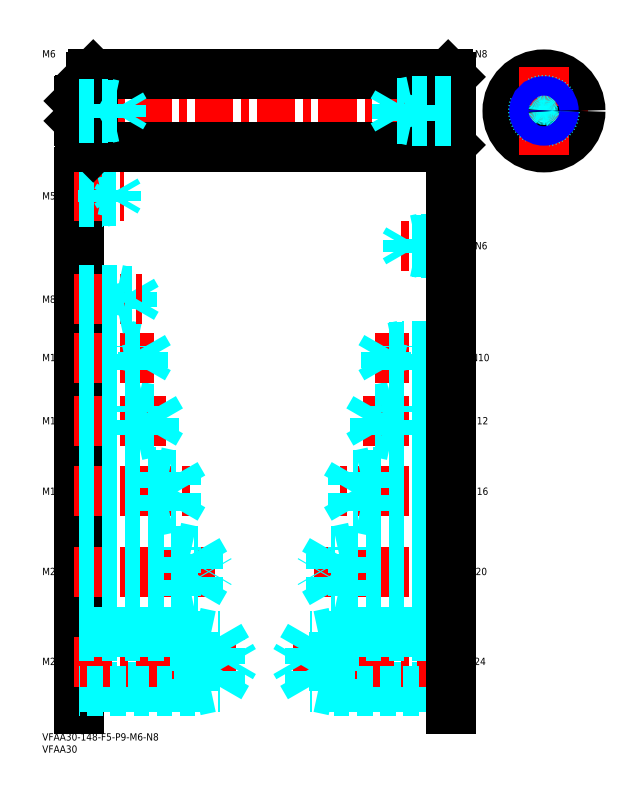
<metadata>
{"format":"dxf","ext":"dxf","renderer":"ezdxf+matplotlib","layout":"modelspace","background":"white","min_lineweight":24,"dpi":150}
</metadata>
<code>
0
SECTION
2
ENTITIES
0
INSERT
8
MSM_CONTINUOUS
2
*U4
10
0
20
0
30
0
0
INSERT
8
MSM_CONTINUOUS
2
*U5
10
0
20
0
30
0
0
LINE
8
MSM_CONTINUOUS
10
15
20
231
30
0
11
15
21
10
31
0
0
INSERT
8
MSM_CONTINUOUS
2
*U6
10
0
20
0
30
0
0
LINE
8
MSM_DASHED
10
15
20
19.12
30
0
11
73.01
21
19.12
31
0
0
LINE
8
MSM_CENTER
10
13
20
29.5
30
0
11
81
21
29.5
31
0
0
LINE
8
MSM_DASHED
10
73.01
20
19.12
30
0
11
73.01
21
39.88
31
0
0
LINE
8
MSM_DASHED
10
63
20
17.5
30
0
11
70.5
21
19.12
31
0
0
LINE
8
MSM_DASHED
10
15
20
39.88
30
0
11
73.01
21
39.88
31
0
0
LINE
8
MSM_DASHED
10
63
20
41.5
30
0
11
15
21
41.5
31
0
0
LINE
8
MSM_DASHED
10
63
20
17.5
30
0
11
15
21
17.5
31
0
0
LINE
8
MSM_DASHED
10
63
20
41.5
30
0
11
70.5
21
39.88
31
0
0
LINE
8
MSM_DASHED
10
63
20
41.5
30
0
11
63
21
17.5
31
0
0
LINE
8
MSM_DASHED
10
73.01
20
39.88
30
0
11
79
21
29.5
31
0
0
LINE
8
MSM_DASHED
10
73.01
20
19.12
30
0
11
79
21
29.5
31
0
0
INSERT
8
MSM_CONTINUOUS
2
*U7
10
0
20
0
30
0
0
LINE
8
MSM_CENTER
10
13
20
66.5
30
0
11
71
21
66.5
31
0
0
LINE
8
MSM_DASHED
10
15
20
75.15
30
0
11
64.01
21
75.15
31
0
0
LINE
8
MSM_DASHED
10
15
20
57.85
30
0
11
64.01
21
57.85
31
0
0
LINE
8
MSM_DASHED
10
15
20
56.5
30
0
11
55
21
56.5
31
0
0
LINE
8
MSM_DASHED
10
15
20
76.5
30
0
11
55
21
76.5
31
0
0
LINE
8
MSM_DASHED
10
64.01
20
75.15
30
0
11
69
21
66.5
31
0
0
LINE
8
MSM_DASHED
10
64.01
20
57.85
30
0
11
69
21
66.5
31
0
0
LINE
8
MSM_DASHED
10
55
20
56.5
30
0
11
55
21
76.5
31
0
0
LINE
8
MSM_DASHED
10
64.01
20
57.85
30
0
11
64.01
21
75.15
31
0
0
LINE
8
MSM_DASHED
10
55
20
56.5
30
0
11
61.25
21
57.85
31
0
0
LINE
8
MSM_DASHED
10
55
20
76.5
30
0
11
61.25
21
75.15
31
0
0
INSERT
8
MSM_CONTINUOUS
2
*U8
10
0
20
0
30
0
0
LINE
8
MSM_CENTER
10
13
20
99.5
30
0
11
61
21
99.5
31
0
0
LINE
8
MSM_DASHED
10
55.01
20
92.58
30
0
11
59
21
99.5
31
0
0
LINE
8
MSM_DASHED
10
15
20
91.5
30
0
11
47
21
91.5
31
0
0
LINE
8
MSM_DASHED
10
15
20
92.58
30
0
11
55.01
21
92.58
31
0
0
LINE
8
MSM_DASHED
10
47
20
91.5
30
0
11
47
21
107.5
31
0
0
LINE
8
MSM_DASHED
10
55.01
20
92.58
30
0
11
55.01
21
106.4
31
0
0
LINE
8
MSM_DASHED
10
47
20
91.5
30
0
11
52
21
92.58
31
0
0
LINE
8
MSM_DASHED
10
55.01
20
106.4
30
0
11
59
21
99.5
31
0
0
LINE
8
MSM_DASHED
10
15
20
106.4
30
0
11
55.01
21
106.4
31
0
0
LINE
8
MSM_DASHED
10
15
20
107.5
30
0
11
47
21
107.5
31
0
0
LINE
8
MSM_DASHED
10
47
20
107.5
30
0
11
52
21
106.4
31
0
0
LINE
8
MSM_CENTER
10
13
20
128.5
30
0
11
51
21
128.5
31
0
0
LINE
8
MSM_DASHED
10
46.08
20
123.4
30
0
11
46.08
21
133.6
31
0
0
LINE
8
MSM_DASHED
10
46.08
20
133.6
30
0
11
49
21
128.5
31
0
0
LINE
8
MSM_DASHED
10
39
20
122.5
30
0
11
39
21
134.5
31
0
0
LINE
8
MSM_DASHED
10
15
20
123.4
30
0
11
46.08
21
123.4
31
0
0
LINE
8
MSM_DASHED
10
15
20
122.5
30
0
11
39
21
122.5
31
0
0
LINE
8
MSM_DASHED
10
39
20
122.5
30
0
11
43.38
21
123.4
31
0
0
LINE
8
MSM_DASHED
10
46.08
20
123.4
30
0
11
49
21
128.5
31
0
0
LINE
8
MSM_DASHED
10
15
20
134.5
30
0
11
39
21
134.5
31
0
0
LINE
8
MSM_DASHED
10
15
20
133.6
30
0
11
46.08
21
133.6
31
0
0
LINE
8
MSM_DASHED
10
39
20
134.5
30
0
11
43.38
21
133.6
31
0
0
INSERT
8
MSM_CONTINUOUS
2
*U9
10
0
20
0
30
0
0
INSERT
8
MSM_CONTINUOUS
2
*U10
10
0
20
0
30
0
0
LINE
8
MSM_CENTER
10
13
20
154.5
30
0
11
46
21
154.5
31
0
0
LINE
8
MSM_DASHED
10
41.58
20
150.3
30
0
11
41.58
21
158.7
31
0
0
LINE
8
MSM_DASHED
10
41.58
20
158.7
30
0
11
44
21
154.5
31
0
0
LINE
8
MSM_DASHED
10
35
20
149.5
30
0
11
35
21
159.5
31
0
0
LINE
8
MSM_DASHED
10
15
20
150.3
30
0
11
41.58
21
150.3
31
0
0
LINE
8
MSM_DASHED
10
15
20
149.5
30
0
11
35
21
149.5
31
0
0
LINE
8
MSM_DASHED
10
35
20
149.5
30
0
11
38.75
21
150.3
31
0
0
LINE
8
MSM_DASHED
10
41.58
20
150.3
30
0
11
44
21
154.5
31
0
0
LINE
8
MSM_DASHED
10
15
20
159.5
30
0
11
35
21
159.5
31
0
0
LINE
8
MSM_DASHED
10
15
20
158.7
30
0
11
41.58
21
158.7
31
0
0
LINE
8
MSM_DASHED
10
35
20
159.5
30
0
11
38.75
21
158.7
31
0
0
INSERT
8
MSM_CONTINUOUS
2
*U11
10
0
20
0
30
0
0
LINE
8
MSM_DASHED
10
31
20
174.5
30
0
11
31
21
182.5
31
0
0
LINE
8
MSM_DASHED
10
37.08
20
175.2
30
0
11
37.08
21
181.8
31
0
0
LINE
8
MSM_DASHED
10
37.08
20
181.8
30
0
11
39
21
178.5
31
0
0
LINE
8
MSM_CENTER
10
13
20
178.5
30
0
11
41
21
178.5
31
0
0
LINE
8
MSM_DASHED
10
15
20
175.2
30
0
11
37.08
21
175.2
31
0
0
LINE
8
MSM_DASHED
10
15
20
174.5
30
0
11
31
21
174.5
31
0
0
LINE
8
MSM_DASHED
10
31
20
174.5
30
0
11
34.12
21
175.2
31
0
0
LINE
8
MSM_DASHED
10
37.08
20
175.2
30
0
11
39
21
178.5
31
0
0
LINE
8
MSM_DASHED
10
15
20
182.5
30
0
11
31
21
182.5
31
0
0
LINE
8
MSM_DASHED
10
15
20
181.8
30
0
11
37.08
21
181.8
31
0
0
LINE
8
MSM_DASHED
10
31
20
182.5
30
0
11
34.12
21
181.8
31
0
0
INSERT
8
MSM_CONTINUOUS
2
*U12
10
0
20
0
30
0
0
LINE
8
MSM_CENTER
10
13
20
221
30
0
11
33.5
21
221
31
0
0
LINE
8
MSM_DASHED
10
15
20
223.5
30
0
11
25
21
223.5
31
0
0
LINE
8
MSM_DASHED
10
15
20
223.1
30
0
11
30.31
21
223.1
31
0
0
LINE
8
MSM_DASHED
10
15
20
218.9
30
0
11
30.31
21
218.9
31
0
0
LINE
8
MSM_DASHED
10
15
20
218.5
30
0
11
25
21
218.5
31
0
0
LINE
8
MSM_DASHED
10
30.31
20
218.9
30
0
11
30.31
21
223.1
31
0
0
LINE
8
MSM_DASHED
10
30.31
20
223.1
30
0
11
31.5
21
221
31
0
0
LINE
8
MSM_DASHED
10
25
20
218.5
30
0
11
25
21
223.5
31
0
0
LINE
8
MSM_DASHED
10
30.31
20
218.9
30
0
11
31.5
21
221
31
0
0
LINE
8
MSM_DASHED
10
25
20
218.5
30
0
11
27
21
218.9
31
0
0
LINE
8
MSM_DASHED
10
25
20
223.5
30
0
11
27
21
223.1
31
0
0
LINE
8
MSM_CENTER
10
188.4
20
256
30
0
11
224.4
21
256
31
0
0
CIRCLE
8
MSM_CONTINUOUS
10
206.4
20
256
30
0
40
15
0
LINE
8
MSM_CENTER
10
12
20
256
30
0
11
171
21
256
31
0
0
LINE
8
MSM_CONTINUOUS
10
21
20
271
30
0
11
167
21
271
31
0
0
LINE
8
MSM_CONTINUOUS
10
21
20
241
30
0
11
167
21
241
31
0
0
LINE
8
MSM_CONTINUOUS
10
20
20
270
30
0
11
20
21
242
31
0
0
LINE
8
MSM_CONTINUOUS
10
21
20
271
30
0
11
21
21
241
31
0
0
LINE
8
MSM_CONTINUOUS
10
15
20
260.1
30
0
11
15
21
251.9
31
0
0
LINE
8
MSM_CONTINUOUS
10
20
20
242
30
0
11
21
21
241
31
0
0
LINE
8
MSM_CONTINUOUS
10
20
20
270
30
0
11
21
21
271
31
0
0
LINE
8
MSM_CONTINUOUS
10
168
20
270
30
0
11
168
21
242
31
0
0
LINE
8
MSM_CONTINUOUS
10
167
20
271
30
0
11
167
21
241
31
0
0
LINE
8
MSM_CONTINUOUS
10
167
20
241
30
0
11
168
21
242
31
0
0
LINE
8
MSM_CONTINUOUS
10
167
20
271
30
0
11
168
21
270
31
0
0
LINE
8
MSM_CENTER
10
206.4
20
274
30
0
11
206.4
21
238
31
0
0
LINE
8
MSM_CONTINUOUS
10
19
20
260.5
30
0
11
19
21
251.5
31
0
0
LINE
8
MSM_CONTINUOUS
10
19
20
260.4
30
0
11
20
21
260.4
31
0
0
LINE
8
MSM_CONTINUOUS
10
19
20
251.6
30
0
11
20
21
251.6
31
0
0
LINE
8
MSM_CONTINUOUS
10
15.4
20
260.5
30
0
11
19
21
260.5
31
0
0
LINE
8
MSM_CONTINUOUS
10
15.4
20
251.5
30
0
11
19
21
251.5
31
0
0
CIRCLE
8
MSM_DASHED
10
206.4
20
256
30
0
40
4.5
0
INSERT
8
MSM_CONTINUOUS
2
*U13
10
0
20
0
30
0
0
LINE
8
MSM_CONTINUOUS
10
15.4
20
260.5
30
0
11
15
21
260.1
31
0
0
LINE
8
MSM_CONTINUOUS
10
15.4
20
251.5
30
0
11
15
21
251.9
31
0
0
LINE
8
MSM_CONTINUOUS
10
15.4
20
260.5
30
0
11
15.4
21
251.5
31
0
0
LINE
8
MSM_DASHED
10
15
20
259
30
0
11
27
21
259
31
0
0
LINE
8
MSM_DASHED
10
15
20
258.5
30
0
11
32.58
21
258.5
31
0
0
LINE
8
MSM_DASHED
10
15
20
253.5
30
0
11
32.58
21
253.5
31
0
0
LINE
8
MSM_DASHED
10
15
20
253
30
0
11
27
21
253
31
0
0
LINE
8
MSM_DASHED
10
27
20
253
30
0
11
27
21
259
31
0
0
LINE
8
MSM_DASHED
10
32.58
20
253.5
30
0
11
32.58
21
258.5
31
0
0
LINE
8
MSM_DASHED
10
32.58
20
258.5
30
0
11
34
21
256
31
0
0
LINE
8
MSM_DASHED
10
32.58
20
253.5
30
0
11
34
21
256
31
0
0
LINE
8
MSM_DASHED
10
27
20
253
30
0
11
29.5
21
253.5
31
0
0
LINE
8
MSM_DASHED
10
27
20
259
30
0
11
29.5
21
258.5
31
0
0
INSERT
8
MSM_CONTINUOUS
2
*U14
10
0
20
0
30
0
0
LINE
8
MSM_DASHED
10
168
20
19.12
30
0
11
110
21
19.12
31
0
0
LINE
8
MSM_CENTER
10
170
20
29.5
30
0
11
102
21
29.5
31
0
0
LINE
8
MSM_DASHED
10
110
20
19.12
30
0
11
110
21
39.88
31
0
0
LINE
8
MSM_DASHED
10
120
20
17.5
30
0
11
112.5
21
19.12
31
0
0
LINE
8
MSM_DASHED
10
168
20
39.88
30
0
11
110
21
39.88
31
0
0
LINE
8
MSM_DASHED
10
120
20
41.5
30
0
11
168
21
41.5
31
0
0
LINE
8
MSM_DASHED
10
120
20
17.5
30
0
11
168
21
17.5
31
0
0
LINE
8
MSM_DASHED
10
120
20
41.5
30
0
11
112.5
21
39.88
31
0
0
LINE
8
MSM_DASHED
10
120
20
41.5
30
0
11
120
21
17.5
31
0
0
LINE
8
MSM_DASHED
10
110
20
39.88
30
0
11
104
21
29.5
31
0
0
LINE
8
MSM_DASHED
10
110
20
19.12
30
0
11
104
21
29.5
31
0
0
INSERT
8
MSM_CONTINUOUS
2
*U15
10
0
20
0
30
0
0
LINE
8
MSM_CENTER
10
170
20
66.5
30
0
11
112
21
66.5
31
0
0
LINE
8
MSM_DASHED
10
168
20
75.15
30
0
11
119
21
75.15
31
0
0
LINE
8
MSM_DASHED
10
168
20
57.85
30
0
11
119
21
57.85
31
0
0
LINE
8
MSM_DASHED
10
168
20
56.5
30
0
11
128
21
56.5
31
0
0
LINE
8
MSM_DASHED
10
168
20
76.5
30
0
11
128
21
76.5
31
0
0
LINE
8
MSM_DASHED
10
119
20
75.15
30
0
11
114
21
66.5
31
0
0
LINE
8
MSM_DASHED
10
119
20
57.85
30
0
11
114
21
66.5
31
0
0
LINE
8
MSM_DASHED
10
128
20
56.5
30
0
11
128
21
76.5
31
0
0
LINE
8
MSM_DASHED
10
119
20
57.85
30
0
11
119
21
75.15
31
0
0
LINE
8
MSM_DASHED
10
128
20
56.5
30
0
11
121.8
21
57.85
31
0
0
LINE
8
MSM_DASHED
10
128
20
76.5
30
0
11
121.8
21
75.15
31
0
0
INSERT
8
MSM_CONTINUOUS
2
*U16
10
0
20
0
30
0
0
LINE
8
MSM_CENTER
10
170
20
99.5
30
0
11
122
21
99.5
31
0
0
LINE
8
MSM_DASHED
10
128
20
92.58
30
0
11
124
21
99.5
31
0
0
LINE
8
MSM_DASHED
10
168
20
91.5
30
0
11
136
21
91.5
31
0
0
LINE
8
MSM_DASHED
10
168
20
92.58
30
0
11
128
21
92.58
31
0
0
LINE
8
MSM_DASHED
10
136
20
91.5
30
0
11
136
21
107.5
31
0
0
LINE
8
MSM_DASHED
10
128
20
92.58
30
0
11
128
21
106.4
31
0
0
LINE
8
MSM_DASHED
10
136
20
91.5
30
0
11
131
21
92.58
31
0
0
LINE
8
MSM_DASHED
10
128
20
106.4
30
0
11
124
21
99.5
31
0
0
LINE
8
MSM_DASHED
10
168
20
106.4
30
0
11
128
21
106.4
31
0
0
LINE
8
MSM_DASHED
10
168
20
107.5
30
0
11
136
21
107.5
31
0
0
LINE
8
MSM_DASHED
10
136
20
107.5
30
0
11
131
21
106.4
31
0
0
LINE
8
MSM_CENTER
10
170
20
128.5
30
0
11
132
21
128.5
31
0
0
LINE
8
MSM_DASHED
10
136.9
20
123.4
30
0
11
136.9
21
133.6
31
0
0
LINE
8
MSM_DASHED
10
136.9
20
133.6
30
0
11
134
21
128.5
31
0
0
LINE
8
MSM_DASHED
10
144
20
122.5
30
0
11
144
21
134.5
31
0
0
LINE
8
MSM_DASHED
10
168
20
123.4
30
0
11
136.9
21
123.4
31
0
0
LINE
8
MSM_DASHED
10
168
20
122.5
30
0
11
144
21
122.5
31
0
0
LINE
8
MSM_DASHED
10
144
20
122.5
30
0
11
139.6
21
123.4
31
0
0
LINE
8
MSM_DASHED
10
136.9
20
123.4
30
0
11
134
21
128.5
31
0
0
LINE
8
MSM_DASHED
10
168
20
134.5
30
0
11
144
21
134.5
31
0
0
LINE
8
MSM_DASHED
10
168
20
133.6
30
0
11
136.9
21
133.6
31
0
0
LINE
8
MSM_DASHED
10
144
20
134.5
30
0
11
139.6
21
133.6
31
0
0
INSERT
8
MSM_CONTINUOUS
2
*U17
10
0
20
0
30
0
0
INSERT
8
MSM_CONTINUOUS
2
*U18
10
0
20
0
30
0
0
LINE
8
MSM_CENTER
10
170
20
154.5
30
0
11
137
21
154.5
31
0
0
LINE
8
MSM_DASHED
10
141.4
20
150.3
30
0
11
141.4
21
158.7
31
0
0
LINE
8
MSM_DASHED
10
141.4
20
158.7
30
0
11
139
21
154.5
31
0
0
LINE
8
MSM_DASHED
10
148
20
149.5
30
0
11
148
21
159.5
31
0
0
LINE
8
MSM_DASHED
10
168
20
150.3
30
0
11
141.4
21
150.3
31
0
0
LINE
8
MSM_DASHED
10
168
20
149.5
30
0
11
148
21
149.5
31
0
0
LINE
8
MSM_DASHED
10
148
20
149.5
30
0
11
144.2
21
150.3
31
0
0
LINE
8
MSM_DASHED
10
141.4
20
150.3
30
0
11
139
21
154.5
31
0
0
LINE
8
MSM_DASHED
10
168
20
159.5
30
0
11
148
21
159.5
31
0
0
LINE
8
MSM_DASHED
10
168
20
158.7
30
0
11
141.4
21
158.7
31
0
0
LINE
8
MSM_DASHED
10
148
20
159.5
30
0
11
144.2
21
158.7
31
0
0
INSERT
8
MSM_CONTINUOUS
2
*U19
10
0
20
0
30
0
0
LINE
8
MSM_CENTER
10
170
20
200.5
30
0
11
147
21
200.5
31
0
0
LINE
8
MSM_DASHED
10
168
20
203.5
30
0
11
156
21
203.5
31
0
0
LINE
8
MSM_DASHED
10
168
20
203
30
0
11
150.4
21
203
31
0
0
LINE
8
MSM_DASHED
10
168
20
198
30
0
11
150.4
21
198
31
0
0
LINE
8
MSM_DASHED
10
168
20
197.5
30
0
11
156
21
197.5
31
0
0
LINE
8
MSM_DASHED
10
156
20
197.5
30
0
11
156
21
203.5
31
0
0
LINE
8
MSM_DASHED
10
150.4
20
198
30
0
11
150.4
21
203
31
0
0
LINE
8
MSM_DASHED
10
150.4
20
203
30
0
11
149
21
200.5
31
0
0
LINE
8
MSM_DASHED
10
150.4
20
198
30
0
11
149
21
200.5
31
0
0
LINE
8
MSM_DASHED
10
156
20
197.5
30
0
11
153.5
21
198
31
0
0
LINE
8
MSM_DASHED
10
156
20
203.5
30
0
11
153.5
21
203
31
0
0
INSERT
8
MSM_CONTINUOUS
2
*U20
10
0
20
0
30
0
0
LINE
8
MSM_CONTINUOUS
10
168
20
231
30
0
11
168
21
10
31
0
0
LINE
8
MSM_DASHED
10
152
20
252
30
0
11
152
21
260
31
0
0
LINE
8
MSM_DASHED
10
145.9
20
252.7
30
0
11
145.9
21
259.3
31
0
0
LINE
8
MSM_DASHED
10
145.9
20
259.3
30
0
11
144
21
256
31
0
0
LINE
8
MSM_DASHED
10
168
20
252.7
30
0
11
145.9
21
252.7
31
0
0
LINE
8
MSM_DASHED
10
168
20
252
30
0
11
152
21
252
31
0
0
LINE
8
MSM_DASHED
10
152
20
252
30
0
11
148.9
21
252.7
31
0
0
LINE
8
MSM_DASHED
10
145.9
20
252.7
30
0
11
144
21
256
31
0
0
LINE
8
MSM_DASHED
10
168
20
260
30
0
11
152
21
260
31
0
0
LINE
8
MSM_DASHED
10
168
20
259.3
30
0
11
145.9
21
259.3
31
0
0
LINE
8
MSM_DASHED
10
152
20
260
30
0
11
148.9
21
259.3
31
0
0
CIRCLE
8
MSM_CONTINUOUS
10
206.4
20
256
30
0
40
3.324
0
CIRCLE
8
MSM_NARROW
10
206.4
20
256
30
0
40
4
0
ENDSEC
0
EOF

</code>
